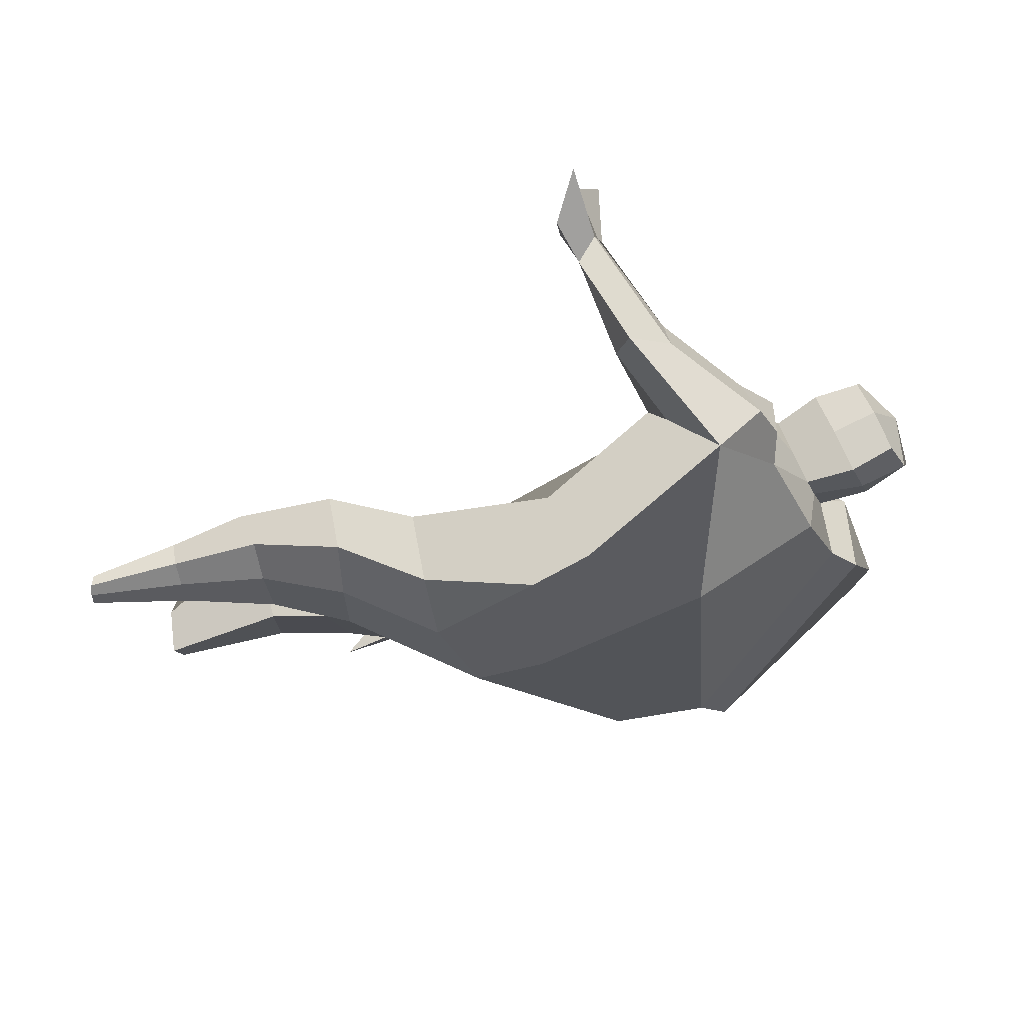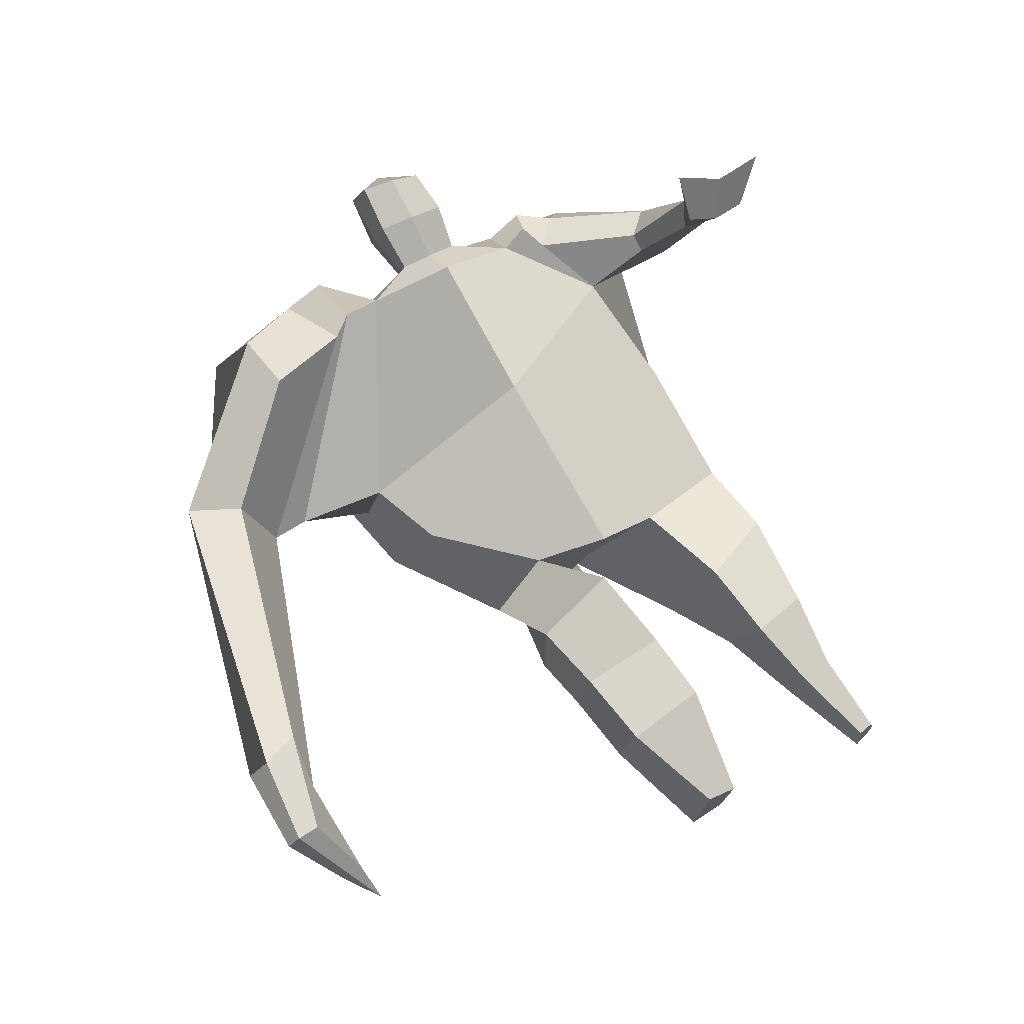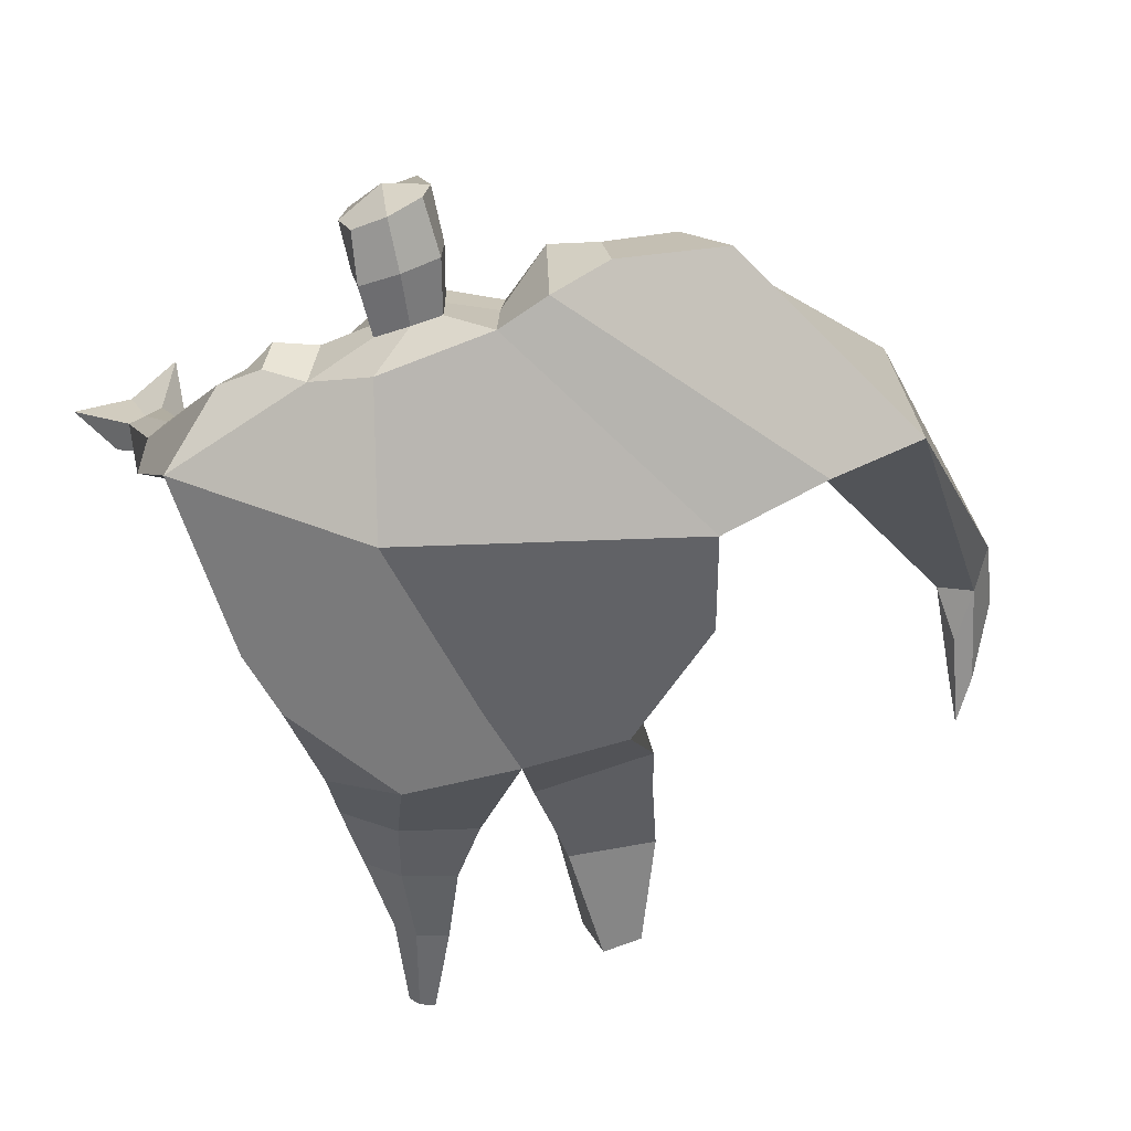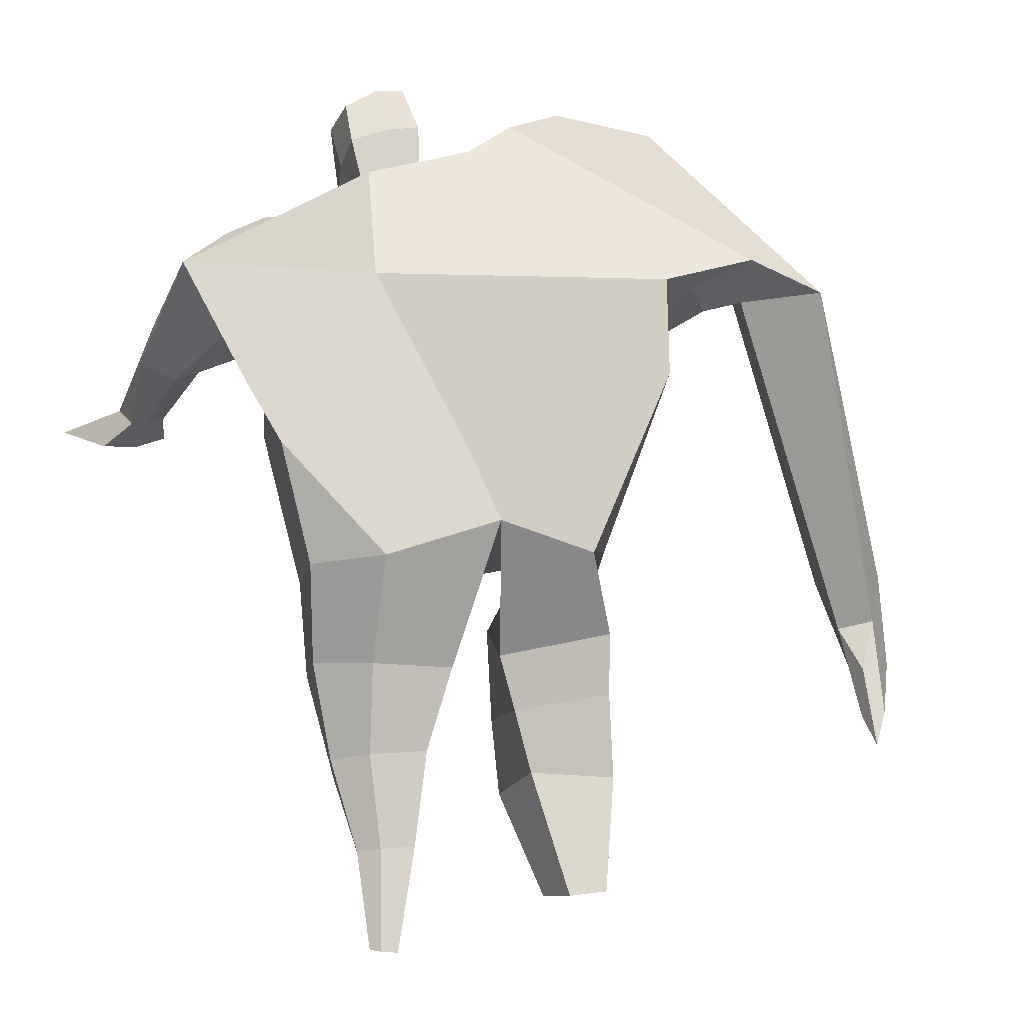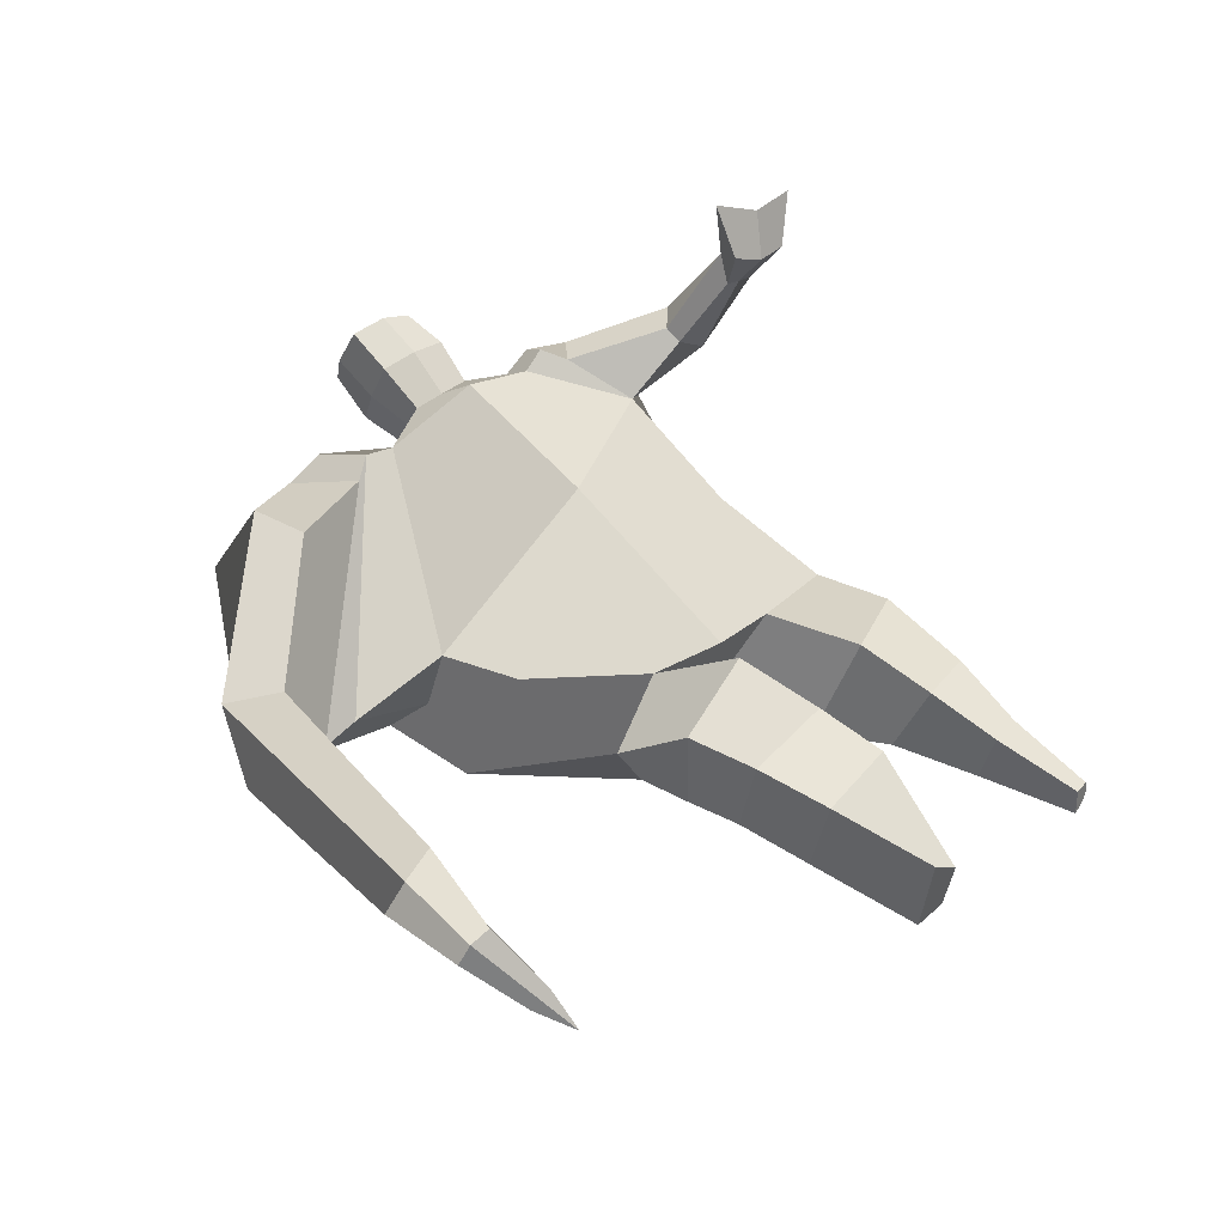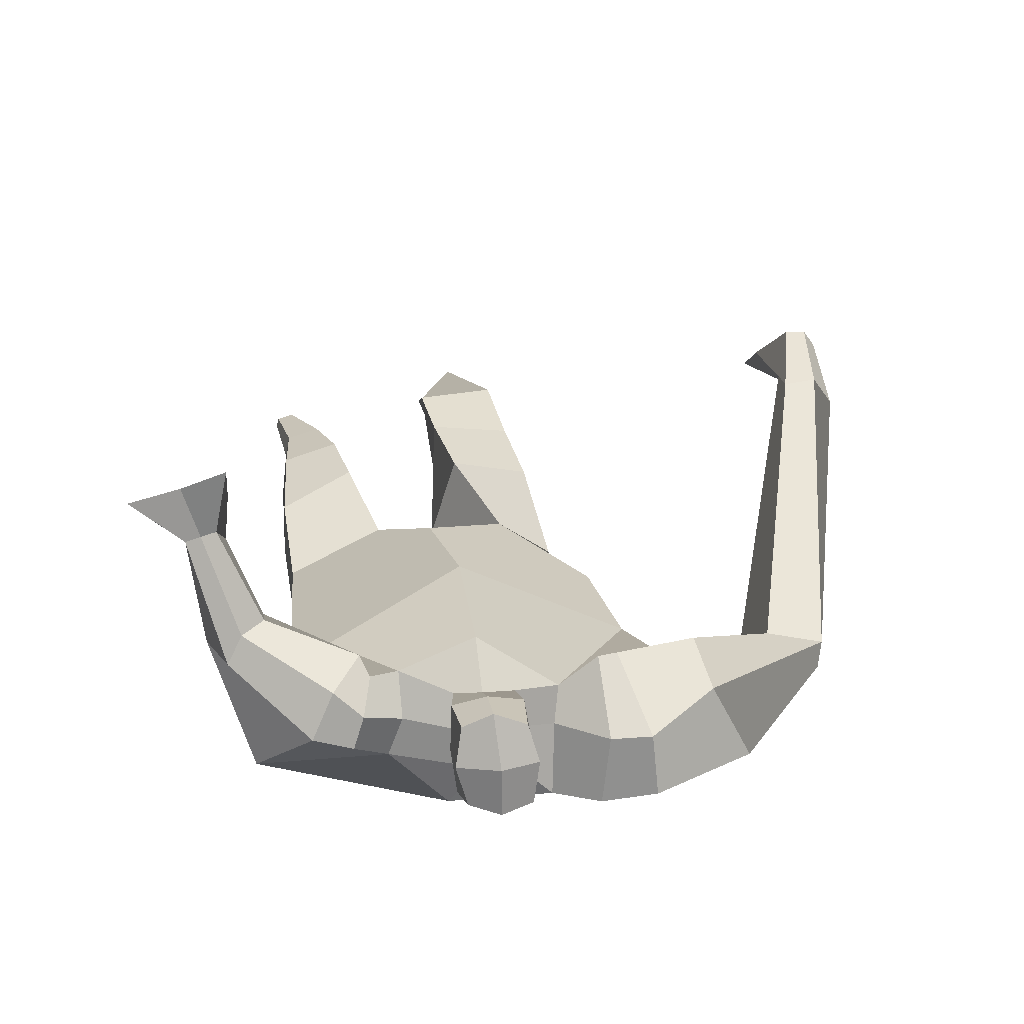
<metadata>
{"format":"obj","ext":"obj","renderer":"f3d","projection":"perspective","resolution":1024,"background":"white","views":[{"elev":-21.3,"azim":93.9,"up":"+Z"},{"elev":67.0,"azim":-40.5,"up":"+Z"},{"elev":43.0,"azim":170.5,"up":"+Y"},{"elev":-5.7,"azim":163.5,"up":"+Y"},{"elev":45.6,"azim":-55.0,"up":"+Z"},{"elev":39.0,"azim":161.9,"up":"+Z"}]}
</metadata>
<code>
o monstruo_grande
v 0.5897 1.916 0.4236
v 0.5243 1.095 0.08285
v -0.5671 1.875 0.1499
v -0.2929 1.221 0.2241
v 0.9078 2.15 0.1575
v 0.65 1.519 -0.2209
v -0.6112 2.092 -0.2913
v -0.6018 1.773 -0.3415
v -0.1251 2.409 0.4697
v 0.3987 2.231 0.5295
v -0.2741 2.397 0.5527
v -0.9415 2.19 -0.2146
v -0.05021 2.576 0.1223
v 0.4766 2.349 0.262
v -0.8353 2.042 -0.03396
v -0.1993 2.673 0.1286
v -0.6447 2.364 0.5042
v -1.276 2.132 -0.02167
v -1.041 2.147 0.2274
v -0.7352 2.706 0.2259
v -0.3809 2.74 0.1742
v -0.3571 2.364 0.516
v -0.9602 2.072 -0.0677
v -1.767 0.8751 0.539
v -1.654 0.8471 0.6074
v -1.604 0.6804 0.404
v -1.673 0.6975 0.3623
v 0.5109 2.135 0.5508
v 0.7295 2.296 0.3558
v 0.5032 2.247 0.5472
v 0.5989 2.356 0.3319
v 0.7828 1.852 0.5786
v 0.9938 1.862 0.5164
v 0.7935 1.914 0.6046
v 0.9491 1.998 0.5116
v 0.8671 1.719 0.8401
v 0.979 1.697 0.8101
v 0.9058 1.774 0.9226
v 1.013 1.751 0.8877
v 0.838 1.672 0.9869
v 1.061 1.627 0.9168
v 0.8494 1.763 1.161
v 1.185 1.689 1.052
v 0.04241 2.432 0.514
v 0.2466 2.383 0.517
v 0.08074 2.532 0.2692
v 0.2798 2.475 0.2737
v 0.09791 2.741 0.6568
v 0.3032 2.668 0.6365
v 0.1109 2.848 0.4004
v 0.3168 2.774 0.3799
v -0.4991 1.22 0.02566
v -0.3916 1.197 -0.19
v -0.03587 1.281 -0.3324
v -0.6025 1.921 -0.08078
v 0.5397 1.141 -0.1544
v 0.3223 1.167 -0.2731
v 0.07324 1.519 -0.3166
v -0.03133 1.131 0.1986
v 0.7056 1.978 0.344
v -0.09202 2.467 0.3481
v -0.2341 2.647 0.3969
v -0.7583 2.102 -0.1268
v 0.4217 2.352 0.4194
v -0.6299 2.591 0.4695
v -1.207 2.266 0.2411
v -0.3864 2.656 0.3708
v -1.728 0.859 0.6008
v -1.604 0.578 0.2809
v 0.6336 2.235 0.4965
v 0.5566 2.348 0.4615
v 0.8728 1.814 0.5172
v 0.8869 1.974 0.6082
v 0.9211 1.707 0.8229
v 0.9595 1.762 0.9051
v 0.941 1.633 0.9356
v 1.001 1.696 1.077
v 0.05992 2.482 0.3903
v 0.2607 2.43 0.394
v 0.07289 2.797 0.5282
v 0.3411 2.718 0.5089
v -1.51 1.169 0.5936
v -1.561 1.001 0.508
v -1.708 1.188 0.4758
v -1.668 1.027 0.4436
v -1.605 0.8507 0.3942
v -1.642 1.157 0.5804
v 0.03043 1.748 0.5152
v 0.337 2.082 -0.1697
v 0.3003 2.476 0.09664
v 0.1286 2.265 0.6415
v 0.1742 2.504 0.2694
v 0.1507 2.408 0.5146
v 0.2161 2.827 0.3515
v 0.1986 2.688 0.685
v 0.2105 2.809 0.54
v 0.3126 2.636 0.3028
v 0.2925 2.517 0.5953
v 0.05623 2.578 0.6078
v 0.07536 2.699 0.3135
v 0.04798 2.64 0.4603
v 0.3171 2.576 0.4489
v 0.1942 2.676 0.2875
v 0.1736 2.539 0.6215
v 0.6446 1.571 0.09352
v -0.533 1.587 0.1829
v 0.7484 1.709 -0.1575
v 0.165 1.08 0.2
v -0.2869 0.0809 0.03171
v -0.4208 0.08864 0.1656
v -0.4662 0.1002 -0.08147
v -0.3331 0.08939 -0.1075
v 0.3113 -0.06683 -0.031
v 0.2378 -0.07931 -0.1063
v 0.3206 -0.07102 -0.06926
v 0.2891 -0.07625 -0.0952
v 0.2522 -0.06787 -0.02063
v 0.0714 0.821 -0.1407
v 0.1424 0.5552 -0.09388
v 0.1786 0.2519 -0.08464
v 0.2038 0.2168 0.09211
v 0.1843 0.4586 0.1816
v 0.1913 0.7317 0.2374
v 0.327 0.2173 0.07298
v 0.3928 0.4647 0.1505
v 0.4793 0.7965 0.1754
v 0.3271 0.8328 -0.1195
v 0.3204 0.5441 -0.05738
v 0.2844 0.2448 -0.06031
v 0.3486 0.2333 -0.005137
v 0.4298 0.5271 0.03138
v 0.4989 0.834 -0.01266
v -0.187 0.9636 0.3632
v -0.1929 0.6566 0.3241
v -0.2117 0.411 0.2966
v -0.4963 0.4263 0.2853
v -0.4809 0.7051 0.2708
v -0.4786 0.9639 0.2488
v -0.5259 0.4679 0.01813
v -0.5081 0.7415 0.006017
v -0.501 0.9418 -0.02547
v -0.1115 0.8641 -0.05729
v -0.1682 0.6885 -0.03523
v -0.2311 0.4849 -0.01246
f 89 7 13 90
f 8 7 89 58 54 53
f 6 56 57
f 3 106 4 59 88
f 6 107 5 60 1 105 2 56
f 61 13 16 62
f 5 14 31 29
f 88 1 10 91
f 67 21 20 65
f 13 7 12 16
f 3 9 11 15
f 55 3 15 63
f 66 19 17 65
f 23 22 17 19
f 83 82 25 26
f 15 11 22 23
f 62 16 21 67
f 69 26 25 68
f 87 84 24 68
f 86 83 26 69
f 84 85 27 24
f 70 29 31 71
f 70 28 34 73
f 10 1 28 30
f 64 10 30 71
f 34 32 36 38
f 60 5 33 72
f 5 29 35 33
f 28 1 32 34
f 37 39 43 41
f 73 34 38 75
f 33 35 39 37
f 72 33 37 74
f 76 41 43 77
f 74 37 41 76
f 38 36 40 42
f 75 38 42 77
f 102 97 51 81
f 91 10 45 93
f 90 13 46 92
f 61 9 44 78
f 64 14 47 79
f 96 94 50 80
f 101 99 48 80
f 104 98 49 95
f 103 100 50 94
f 8 53 52
f 8 52 4 106 3 55 7
f 54 58 89 5 107 6 57
f 100 101 80 50
f 95 96 80 48
f 10 64 79 45
f 13 61 78 46
f 98 102 81 49
f 39 75 77 43
f 36 74 76 40
f 40 76 77 42
f 32 72 74 36
f 35 73 75 39
f 1 60 72 32
f 14 64 71 31
f 29 70 73 35
f 28 70 71 30
f 85 86 69 27
f 82 87 68 25
f 27 69 68 24
f 11 62 67 22
f 18 66 65 20
f 7 55 63 12
f 22 67 65 17
f 9 61 62 11
f 19 66 87 82
f 12 18 20 21 16
f 66 18 84 87
f 23 19 82 83
f 49 81 96 95
f 97 103 94 51
f 99 104 95 48
f 81 51 94 96
f 14 90 92 47
f 9 91 93 44
f 3 88 91 9
f 5 89 90 14
f 44 93 104 99
f 47 92 103 97
f 45 79 102 98
f 46 78 101 100
f 92 46 100 103
f 93 45 98 104
f 78 44 99 101
f 79 47 97 102
f 59 4 52 53 54 108
f 136 110 109 135
f 121 120 114 117
f 139 111 110 136
f 135 109 112 144
f 144 112 111 139
f 111 112 109 110
f 117 114 116 115 113
f 124 121 117 113
f 120 129 116 114
f 130 124 113 115
f 129 130 115 116
f 57 56 132 127
f 127 132 131 128
f 128 131 130 129
f 56 2 126 132
f 132 126 125 131
f 131 125 124 130
f 54 57 127 118
f 118 127 128 119
f 119 128 129 120
f 2 108 123 126
f 126 123 122 125
f 125 122 121 124
f 108 54 118 123
f 123 118 119 122
f 122 119 120 121
f 54 142 141 53
f 142 143 140 141
f 143 144 139 140
f 4 133 142 54
f 133 134 143 142
f 134 135 144 143
f 53 141 138 52
f 141 140 137 138
f 140 139 136 137
f 52 138 133 4
f 138 137 134 133
f 137 136 135 134
f 105 1 88 59 108 2
f 86 85 83
f 83 85 18 23
f 63 15 23 18 12
f 84 18 85
l 52 106

</code>
